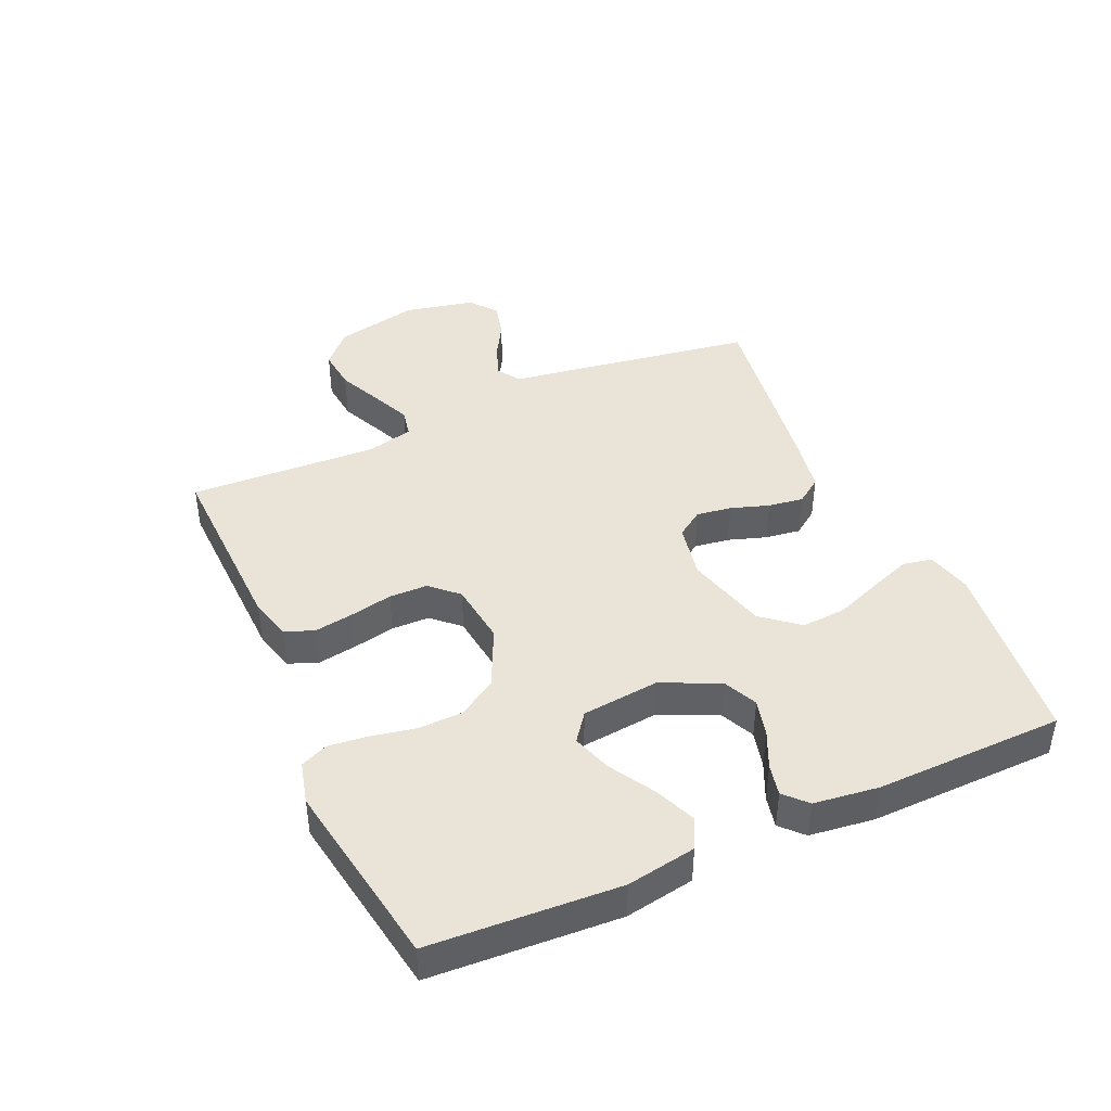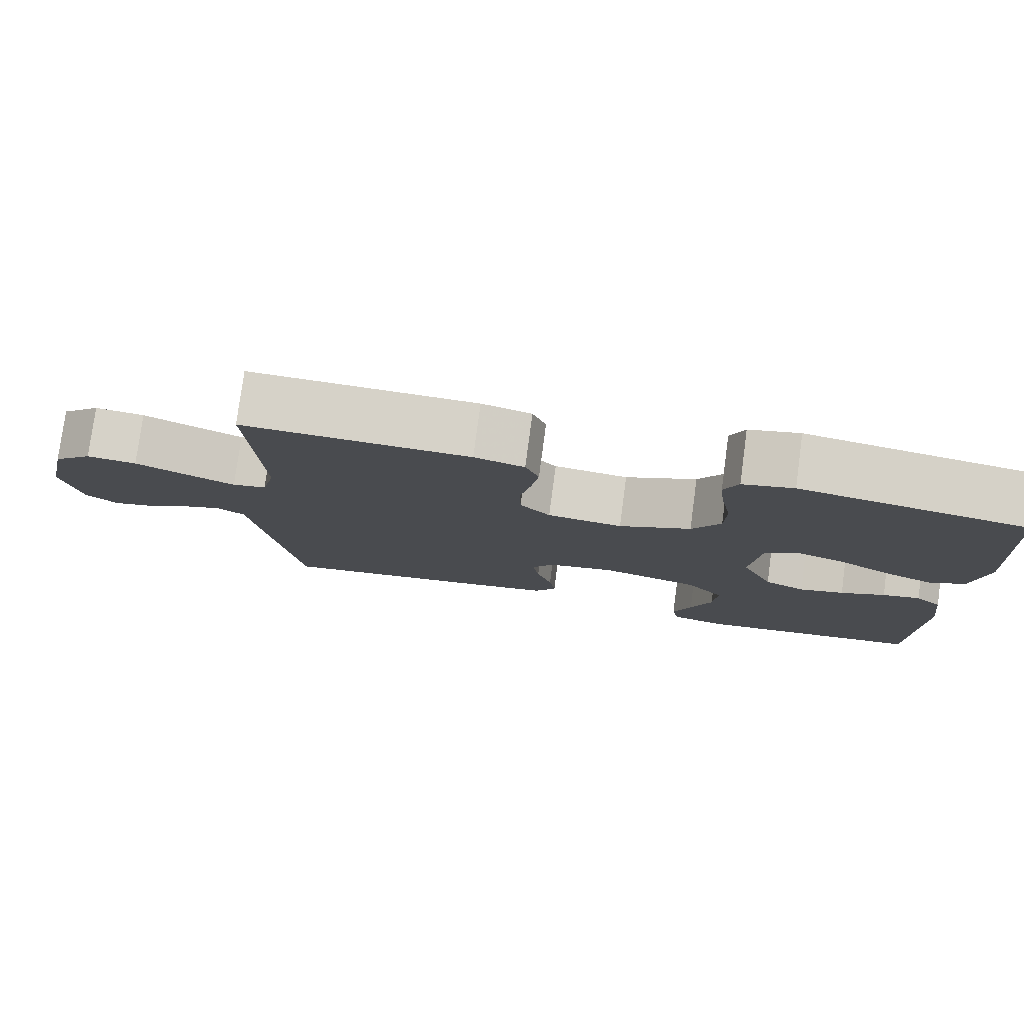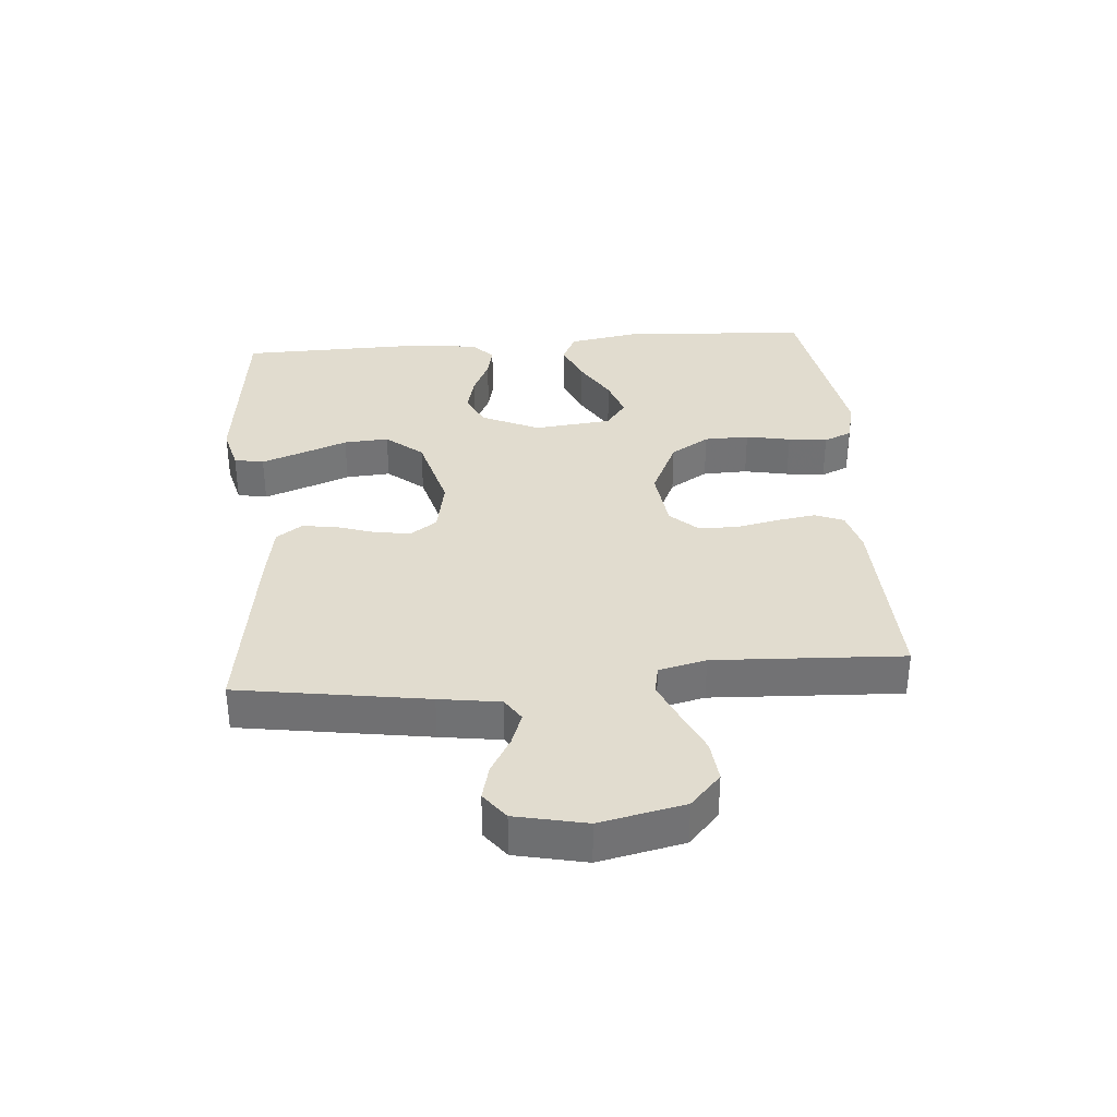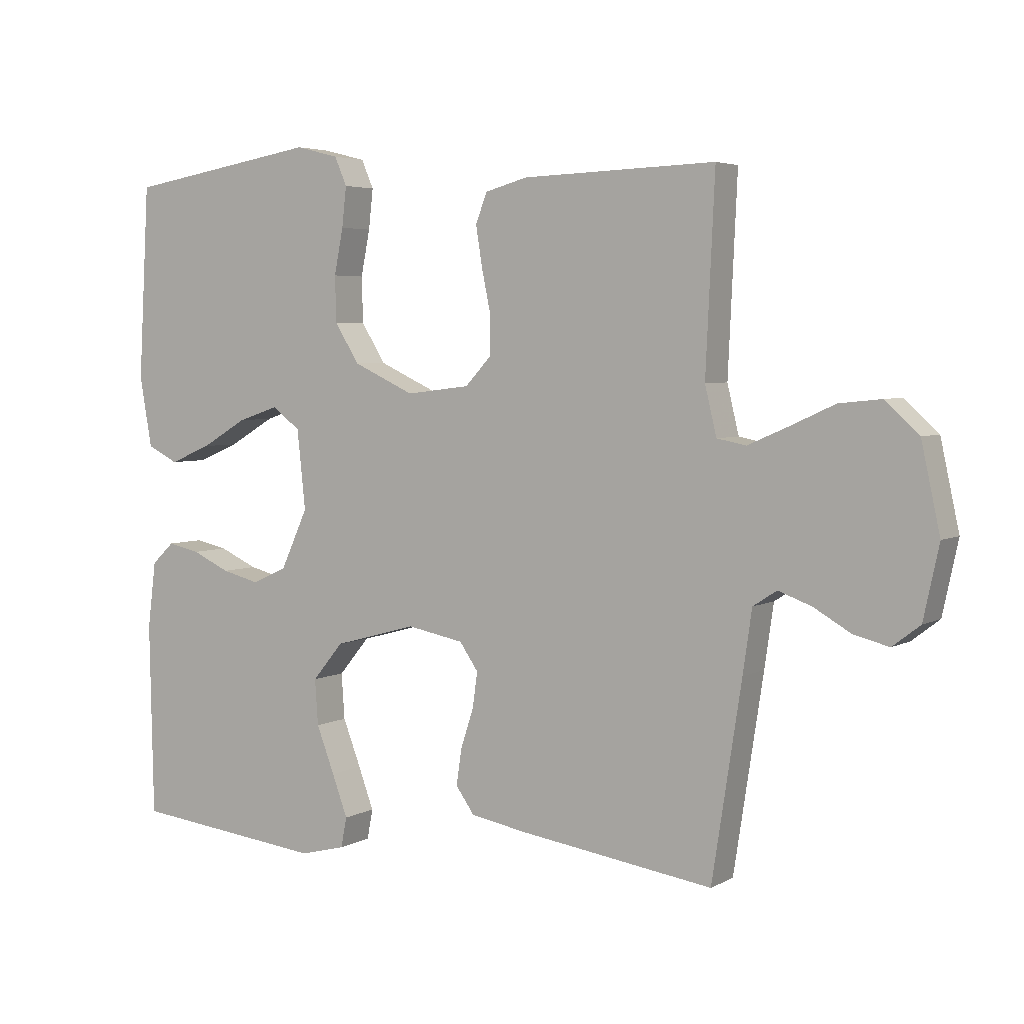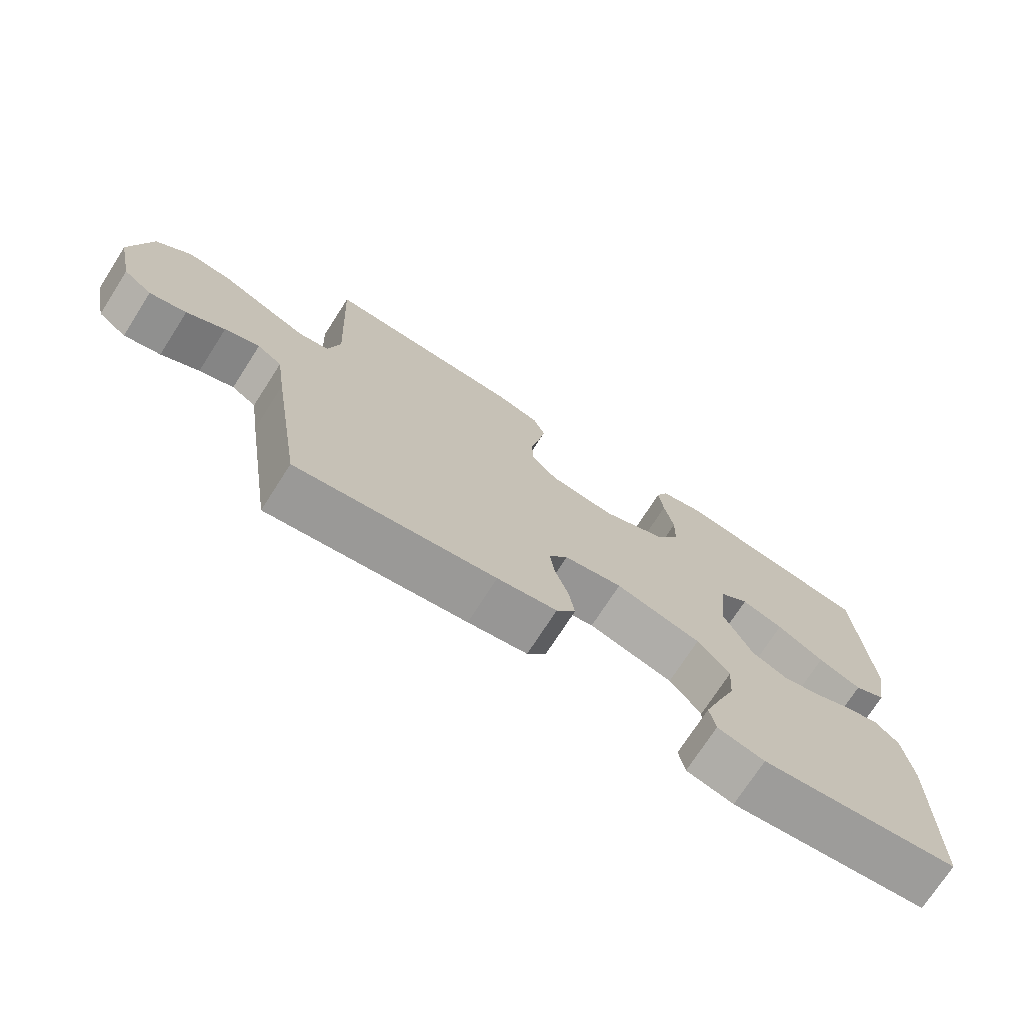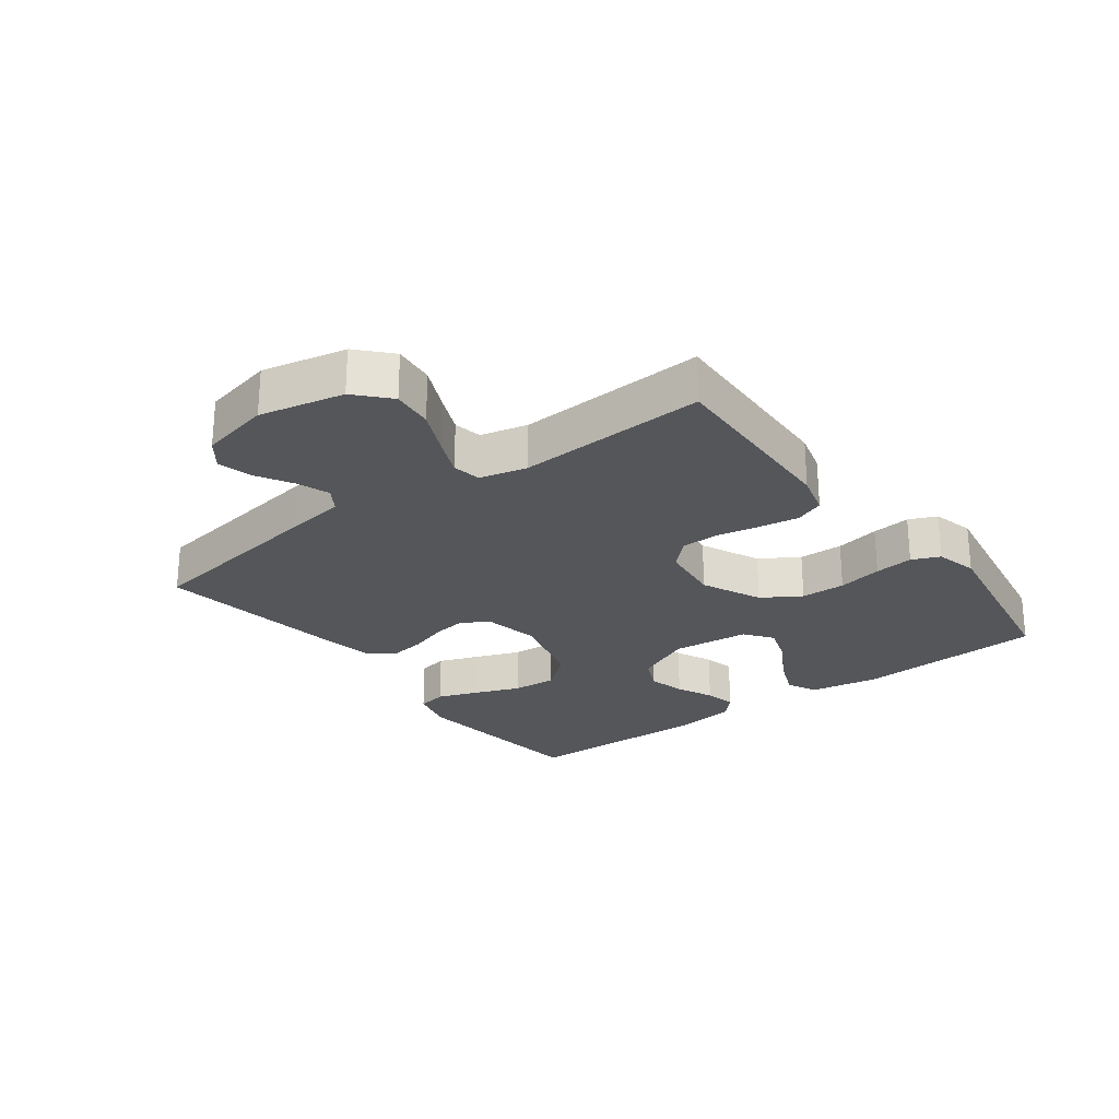
<metadata>
{"format":"obj","ext":"obj","renderer":"f3d","projection":"perspective","resolution":1024,"background":"white","views":[{"elev":42.8,"azim":66.0,"up":"+Y"},{"elev":78.4,"azim":7.6,"up":"+Z"},{"elev":34.5,"azim":-94.6,"up":"+Y"},{"elev":4.3,"azim":-148.7,"up":"+Z"},{"elev":-73.1,"azim":-32.7,"up":"+Z"},{"elev":-25.3,"azim":-53.1,"up":"+Y"}]}
</metadata>
<code>
v 0.5 0.07 -0.5
v 0.2 0.07 -0.534
v 0.129 0.07 -0.516
v 0.12 0.07 -0.469
v 0.144 0.07 -0.404
v 0.172 0.07 -0.331
v 0.177 0.07 -0.26
v 0.129 0.07 -0.202
v 0 0.07 -0.167
v -0.088 0.07 -0.184
v -0.117 0.07 -0.226
v -0.109 0.07 -0.282
v -0.089 0.07 -0.343
v -0.081 0.07 -0.399
v -0.11 0.07 -0.44
v -0.2 0.07 -0.456
v -0.5 0.07 -0.5
v -0.546 0.07 -0.2
v -0.56 0.07 -0.103
v -0.597 0.07 -0.079
v -0.649 0.07 -0.098
v -0.706 0.07 -0.131
v -0.761 0.07 -0.145
v -0.804 0.07 -0.112
v -0.828 0.07 0
v -0.799 0.07 0.134
v -0.747 0.07 0.182
v -0.681 0.07 0.175
v -0.611 0.07 0.143
v -0.549 0.07 0.116
v -0.504 0.07 0.125
v -0.486 0.07 0.2
v -0.5 0.07 0.5
v -0.2 0.07 0.49
v -0.134 0.07 0.472
v -0.116 0.07 0.426
v -0.126 0.07 0.363
v -0.14 0.07 0.296
v -0.139 0.07 0.235
v -0.099 0.07 0.192
v 0 0.07 0.18
v 0.095 0.07 0.224
v 0.133 0.07 0.285
v 0.135 0.07 0.356
v 0.121 0.07 0.427
v 0.114 0.07 0.489
v 0.133 0.07 0.533
v 0.2 0.07 0.55
v 0.5 0.07 0.5
v 0.517 0.07 0.2
v 0.498 0.07 0.09
v 0.45 0.07 0.066
v 0.385 0.07 0.093
v 0.314 0.07 0.135
v 0.251 0.07 0.156
v 0.207 0.07 0.123
v 0.194 0.07 0
v 0.236 0.07 -0.092
v 0.29 0.07 -0.117
v 0.349 0.07 -0.102
v 0.408 0.07 -0.075
v 0.458 0.07 -0.064
v 0.493 0.07 -0.097
v 0.506 0.07 -0.2
v 0.5 0 -0.5
v 0.2 0 -0.534
v 0.129 0 -0.516
v 0.12 0 -0.469
v 0.144 0 -0.404
v 0.172 0 -0.331
v 0.177 0 -0.26
v 0.129 0 -0.202
v 0 0 -0.167
v -0.088 0 -0.184
v -0.117 0 -0.226
v -0.109 0 -0.282
v -0.089 0 -0.343
v -0.081 0 -0.399
v -0.11 0 -0.44
v -0.2 0 -0.456
v -0.5 0 -0.5
v -0.546 0 -0.2
v -0.56 0 -0.103
v -0.597 0 -0.079
v -0.649 0 -0.098
v -0.706 0 -0.131
v -0.761 0 -0.145
v -0.804 0 -0.112
v -0.828 0 0
v -0.799 0 0.134
v -0.747 0 0.182
v -0.681 0 0.175
v -0.611 0 0.143
v -0.549 0 0.116
v -0.504 0 0.125
v -0.486 0 0.2
v -0.5 0 0.5
v -0.2 0 0.49
v -0.134 0 0.472
v -0.116 0 0.426
v -0.126 0 0.363
v -0.14 0 0.296
v -0.139 0 0.235
v -0.099 0 0.192
v 0 0 0.18
v 0.095 0 0.224
v 0.133 0 0.285
v 0.135 0 0.356
v 0.121 0 0.427
v 0.114 0 0.489
v 0.133 0 0.533
v 0.2 0 0.55
v 0.5 0 0.5
v 0.517 0 0.2
v 0.498 0 0.09
v 0.45 0 0.066
v 0.385 0 0.093
v 0.314 0 0.135
v 0.251 0 0.156
v 0.207 0 0.123
v 0.194 0 0
v 0.236 0 -0.092
v 0.29 0 -0.117
v 0.349 0 -0.102
v 0.408 0 -0.075
v 0.458 0 -0.064
v 0.493 0 -0.097
v 0.506 0 -0.2
f 60 61 62 63
f 59 60 63 64
f 51 52 53 54
f 51 54 55
f 50 51 55
f 49 50 55
f 48 49 55 56
f 44 45 46 47
f 44 47 48 56
f 35 36 37 38
f 33 34 35 38
f 32 33 38 39
f 31 32 39 40
f 26 27 28 29
f 26 29 30
f 25 26 30
f 21 22 23 24
f 20 21 24 25
f 16 17 18 19
f 14 15 16 19
f 12 13 14 19
f 11 12 19 20
f 10 11 20 25
f 3 4 5 6
f 1 2 3 6
f 59 64 1 6
f 58 59 6 7
f 57 58 7 8
f 43 44 56 57
f 42 43 57 8
f 41 42 8 9
f 30 31 40 41
f 25 30 41
f 9 10 25 41
f 127 126 125 124
f 128 127 124 123
f 118 117 116 115
f 119 118 115
f 119 115 114
f 119 114 113
f 120 119 113 112
f 111 110 109 108
f 120 112 111 108
f 102 101 100 99
f 102 99 98 97
f 103 102 97 96
f 104 103 96 95
f 93 92 91 90
f 94 93 90
f 94 90 89
f 88 87 86 85
f 89 88 85 84
f 83 82 81 80
f 83 80 79 78
f 83 78 77 76
f 84 83 76 75
f 89 84 75 74
f 70 69 68 67
f 70 67 66 65
f 70 65 128 123
f 71 70 123 122
f 72 71 122 121
f 121 120 108 107
f 72 121 107 106
f 73 72 106 105
f 105 104 95 94
f 105 94 89
f 105 89 74 73
f 1 65 66 2
f 2 66 67 3
f 3 67 68 4
f 4 68 69 5
f 5 69 70 6
f 6 70 71 7
f 7 71 72 8
f 8 72 73 9
f 9 73 74 10
f 10 74 75 11
f 11 75 76 12
f 12 76 77 13
f 13 77 78 14
f 14 78 79 15
f 15 79 80 16
f 16 80 81 17
f 17 81 82 18
f 18 82 83 19
f 19 83 84 20
f 20 84 85 21
f 21 85 86 22
f 22 86 87 23
f 23 87 88 24
f 24 88 89 25
f 25 89 90 26
f 26 90 91 27
f 27 91 92 28
f 28 92 93 29
f 29 93 94 30
f 30 94 95 31
f 31 95 96 32
f 32 96 97 33
f 33 97 98 34
f 34 98 99 35
f 35 99 100 36
f 36 100 101 37
f 37 101 102 38
f 38 102 103 39
f 39 103 104 40
f 40 104 105 41
f 41 105 106 42
f 42 106 107 43
f 43 107 108 44
f 44 108 109 45
f 45 109 110 46
f 46 110 111 47
f 47 111 112 48
f 48 112 113 49
f 49 113 114 50
f 50 114 115 51
f 51 115 116 52
f 52 116 117 53
f 53 117 118 54
f 54 118 119 55
f 55 119 120 56
f 56 120 121 57
f 57 121 122 58
f 58 122 123 59
f 59 123 124 60
f 60 124 125 61
f 61 125 126 62
f 62 126 127 63
f 63 127 128 64
f 64 128 65 1

</code>
